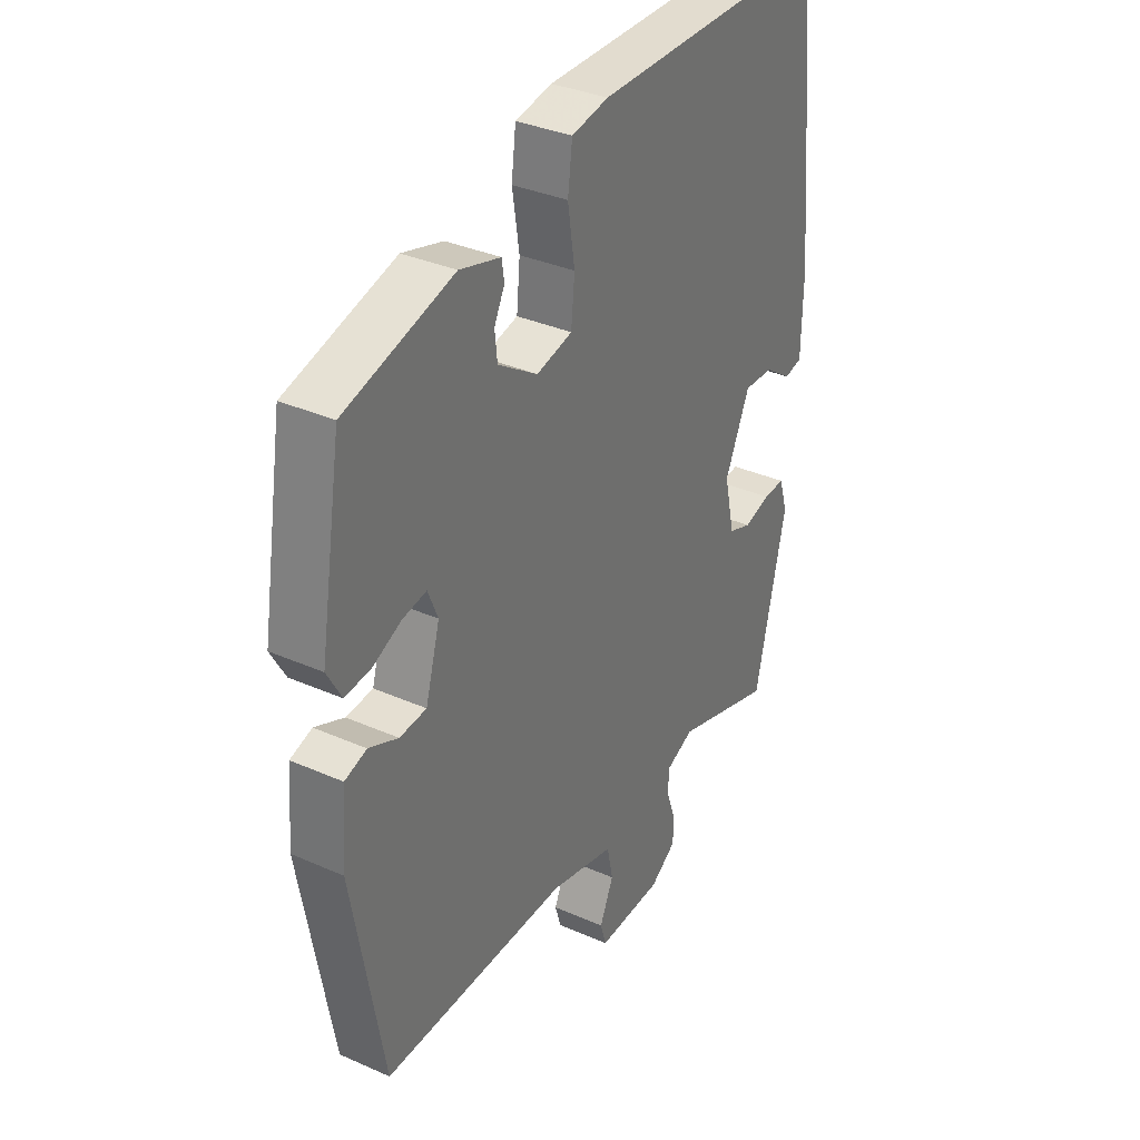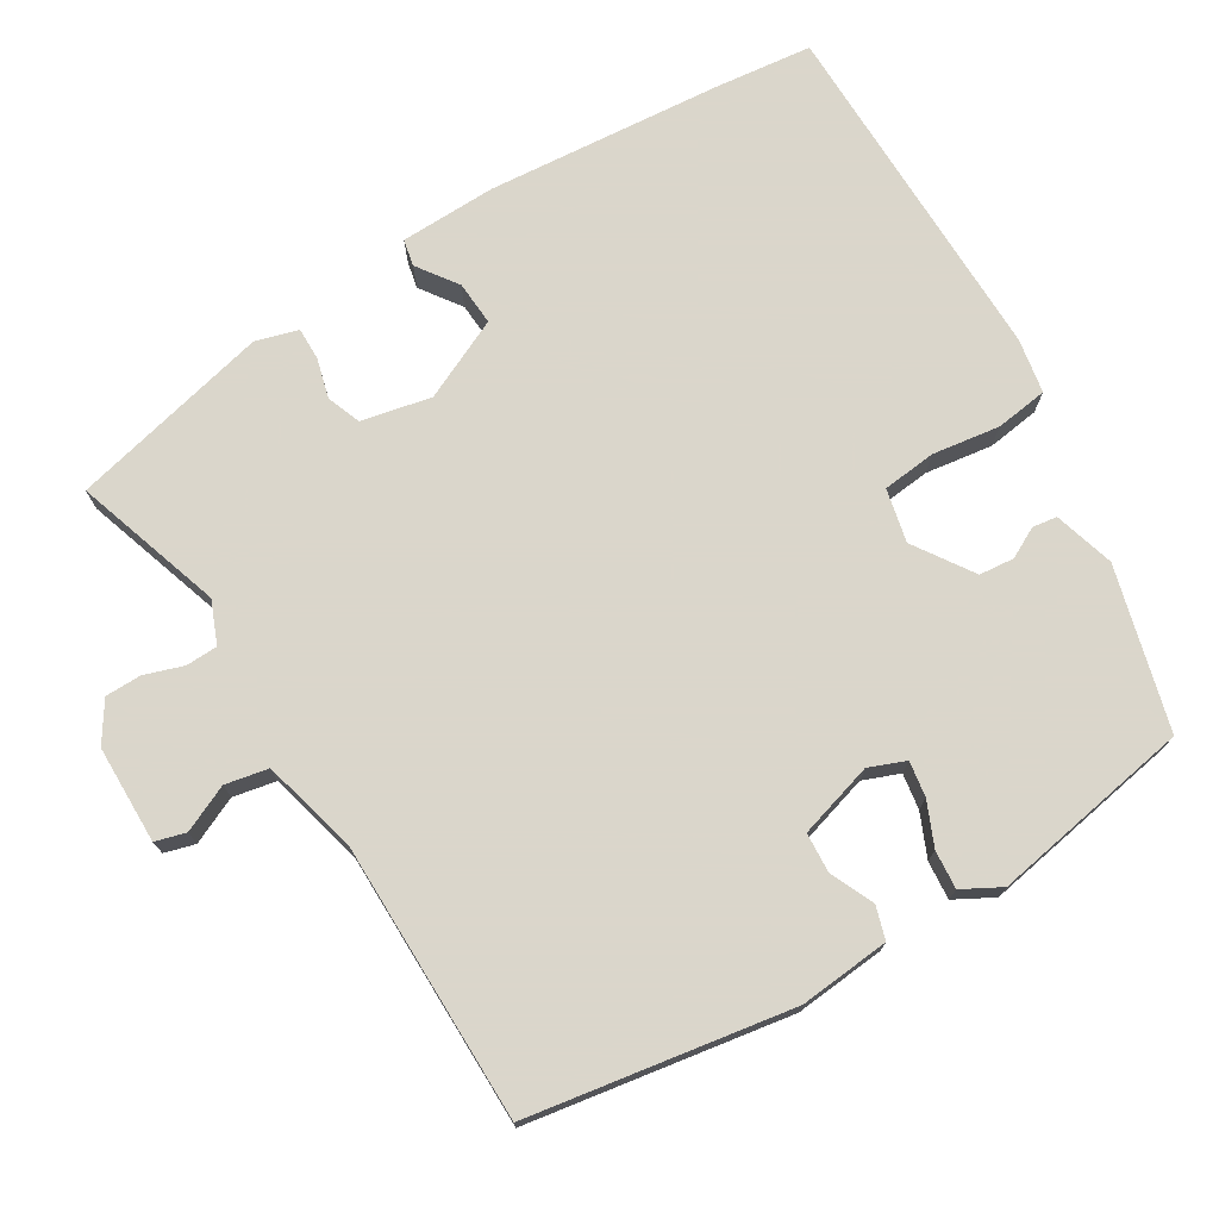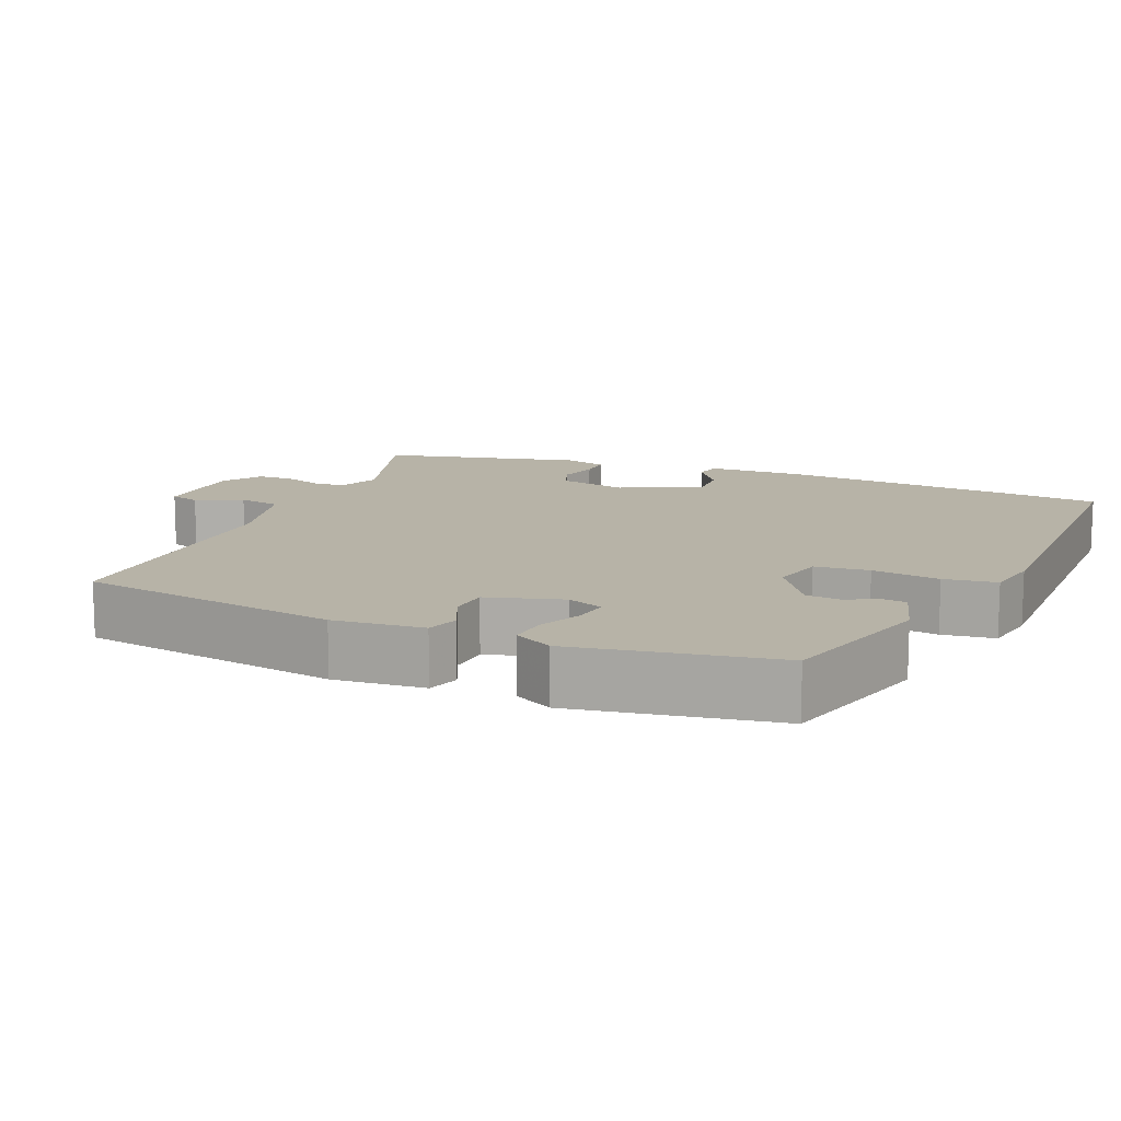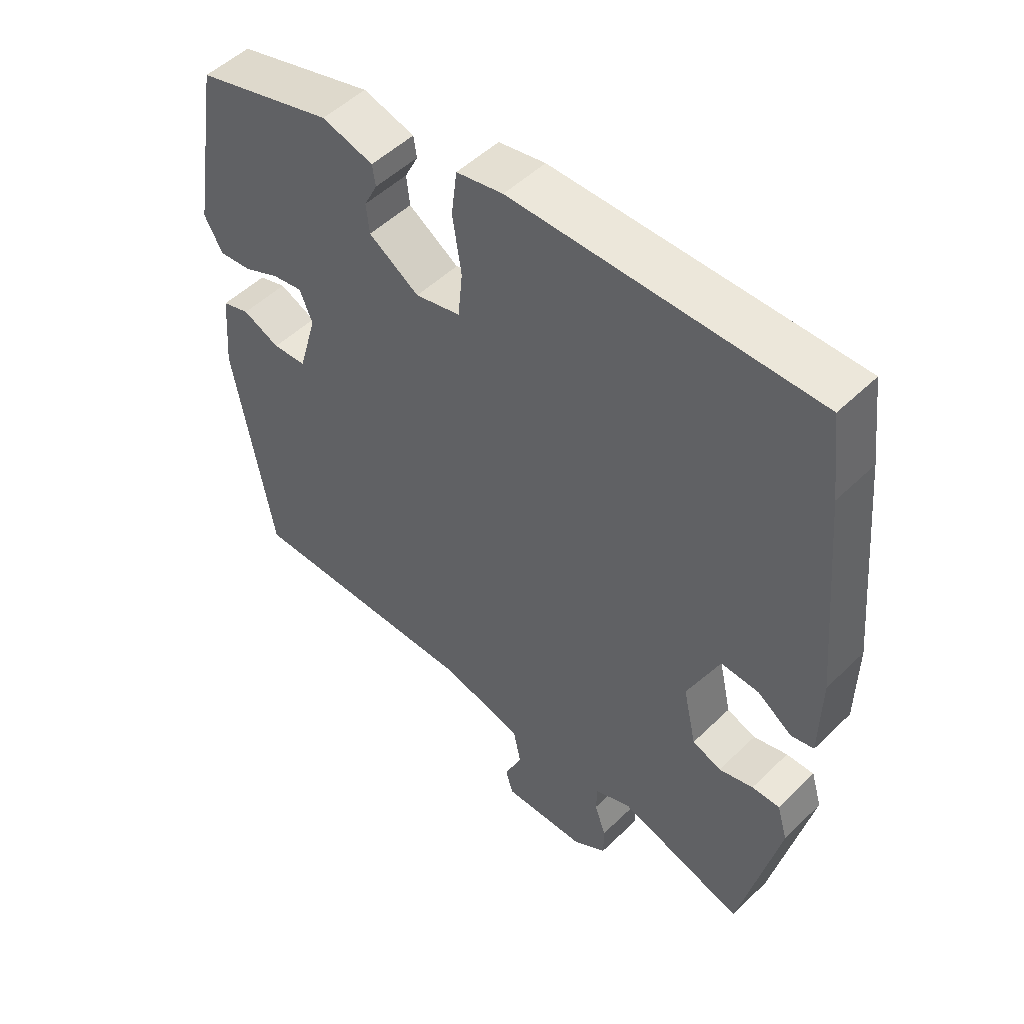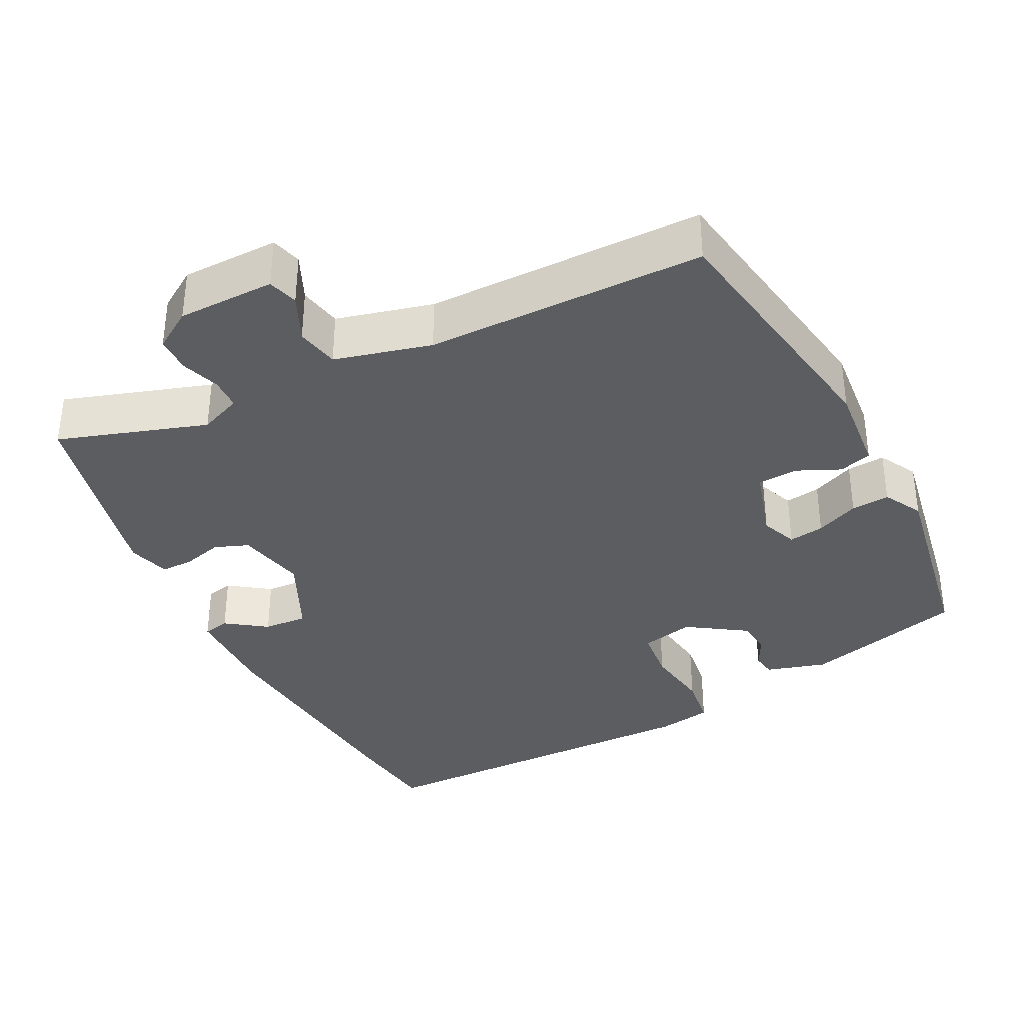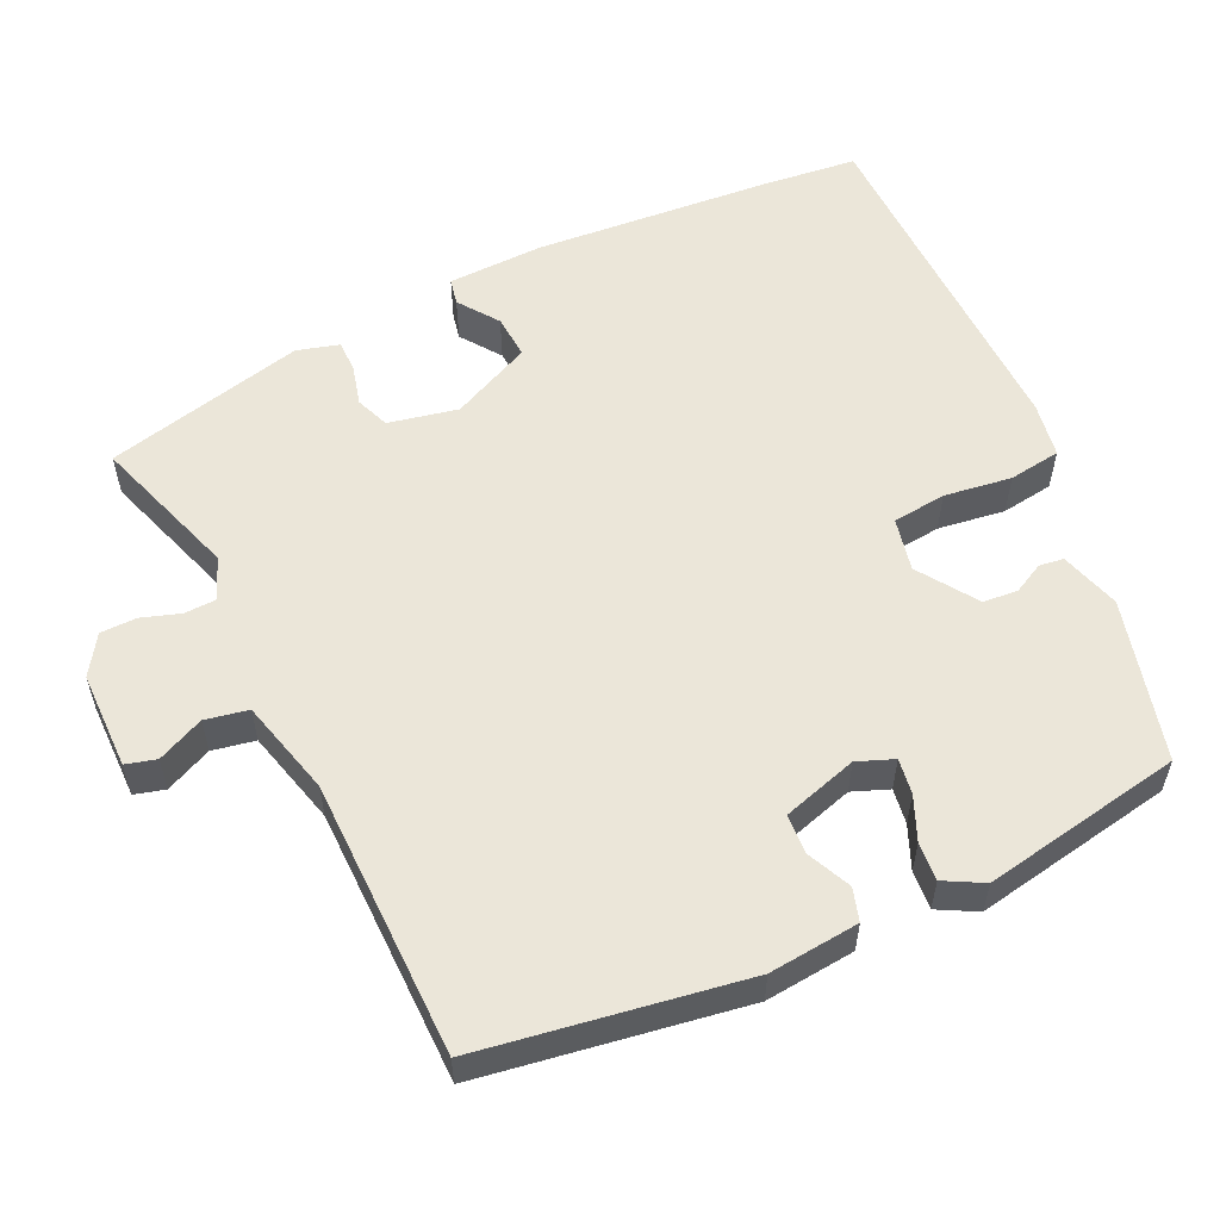
<metadata>
{"format":"obj","ext":"obj","renderer":"f3d","projection":"perspective","resolution":1024,"background":"white","views":[{"elev":34.7,"azim":-59.4,"up":"+Z"},{"elev":73.7,"azim":-121.9,"up":"+Y"},{"elev":12.6,"azim":-67.6,"up":"+Y"},{"elev":50.8,"azim":43.5,"up":"+Z"},{"elev":-35.8,"azim":-153.7,"up":"+Y"},{"elev":56.0,"azim":-116.1,"up":"+Y"}]}
</metadata>
<code>
v 0.458 0.07 -0.543
v 0.257 0.07 -0.48
v 0.2 0.07 -0.504
v 0.199 0.07 -0.547
v 0.217 0.07 -0.599
v 0.217 0.07 -0.648
v 0.164 0.07 -0.683
v 0.032 0.07 -0.686
v 0.02 0.07 -0.645
v 0.048 0.07 -0.582
v 0.036 0.07 -0.524
v -0.095 0.07 -0.492
v -0.471 0.07 -0.494
v -0.533 0.07 -0.14
v -0.523 0.07 -0.018
v -0.479 0.07 -0.004
v -0.42 0.07 -0.03
v -0.366 0.07 -0.026
v -0.337 0.07 0.076
v -0.357 0.07 0.125
v -0.405 0.07 0.117
v -0.463 0.07 0.091
v -0.515 0.07 0.086
v -0.544 0.07 0.138
v -0.499 0.07 0.41
v -0.281 0.07 0.471
v -0.199 0.07 0.448
v -0.194 0.07 0.415
v -0.215 0.07 0.373
v -0.21 0.07 0.326
v -0.13 0.07 0.274
v -0.058 0.07 0.291
v -0.051 0.07 0.364
v -0.065 0.07 0.455
v -0.056 0.07 0.526
v 0.018 0.07 0.54
v 0.495 0.07 0.54
v 0.511 0.07 0.41
v 0.541 0.07 0.089
v 0.539 0.07 -0.042
v 0.503 0.07 -0.05
v 0.448 0.07 -0.012
v 0.388 0.07 -0.009
v 0.338 0.07 -0.119
v 0.359 0.07 -0.213
v 0.405 0.07 -0.23
v 0.459 0.07 -0.215
v 0.503 0.07 -0.214
v 0.52 0.07 -0.271
v 0.458 0 -0.543
v 0.257 0 -0.48
v 0.2 0 -0.504
v 0.199 0 -0.547
v 0.217 0 -0.599
v 0.217 0 -0.648
v 0.164 0 -0.683
v 0.032 0 -0.686
v 0.02 0 -0.645
v 0.048 0 -0.582
v 0.036 0 -0.524
v -0.095 0 -0.492
v -0.471 0 -0.494
v -0.533 0 -0.14
v -0.523 0 -0.018
v -0.479 0 -0.004
v -0.42 0 -0.03
v -0.366 0 -0.026
v -0.337 0 0.076
v -0.357 0 0.125
v -0.405 0 0.117
v -0.463 0 0.091
v -0.515 0 0.086
v -0.544 0 0.138
v -0.499 0 0.41
v -0.281 0 0.471
v -0.199 0 0.448
v -0.194 0 0.415
v -0.215 0 0.373
v -0.21 0 0.326
v -0.13 0 0.274
v -0.058 0 0.291
v -0.051 0 0.364
v -0.065 0 0.455
v -0.056 0 0.526
v 0.018 0 0.54
v 0.495 0 0.54
v 0.511 0 0.41
v 0.541 0 0.089
v 0.539 0 -0.042
v 0.503 0 -0.05
v 0.448 0 -0.012
v 0.388 0 -0.009
v 0.338 0 -0.119
v 0.359 0 -0.213
v 0.405 0 -0.23
v 0.459 0 -0.215
v 0.503 0 -0.214
v 0.52 0 -0.271
f 49 1 2
f 48 49 2
f 47 48 2
f 46 47 2
f 45 46 2 3
f 44 45 3
f 40 41 42
f 39 40 42
f 38 39 42
f 37 38 42
f 36 37 42
f 35 36 42
f 34 35 42
f 33 34 42
f 32 33 42 43
f 31 32 43 44
f 27 28 29
f 26 27 29
f 25 26 29
f 24 25 29
f 23 24 29
f 22 23 29
f 21 22 29
f 20 21 29 30
f 31 44 3
f 30 31 3
f 20 30 3
f 19 20 3
f 15 16 17
f 14 15 17
f 13 14 17
f 12 13 17
f 11 12 17 18
f 8 9 10
f 7 8 10
f 6 7 10
f 5 6 10
f 4 5 10
f 4 10 11
f 11 18 19
f 4 11 19
f 3 4 19
f 51 50 98
f 51 98 97
f 51 97 96
f 51 96 95
f 52 51 95 94
f 52 94 93
f 91 90 89
f 91 89 88
f 91 88 87
f 91 87 86
f 91 86 85
f 91 85 84
f 91 84 83
f 91 83 82
f 92 91 82 81
f 93 92 81 80
f 78 77 76
f 78 76 75
f 78 75 74
f 78 74 73
f 78 73 72
f 78 72 71
f 78 71 70
f 79 78 70 69
f 52 93 80
f 52 80 79
f 52 79 69
f 52 69 68
f 66 65 64
f 66 64 63
f 66 63 62
f 66 62 61
f 67 66 61 60
f 59 58 57
f 59 57 56
f 59 56 55
f 59 55 54
f 59 54 53
f 60 59 53
f 68 67 60
f 68 60 53
f 68 53 52
f 1 50 51 2
f 2 51 52 3
f 3 52 53 4
f 4 53 54 5
f 5 54 55 6
f 6 55 56 7
f 7 56 57 8
f 8 57 58 9
f 9 58 59 10
f 10 59 60 11
f 11 60 61 12
f 12 61 62 13
f 13 62 63 14
f 14 63 64 15
f 15 64 65 16
f 16 65 66 17
f 17 66 67 18
f 18 67 68 19
f 19 68 69 20
f 20 69 70 21
f 21 70 71 22
f 22 71 72 23
f 23 72 73 24
f 24 73 74 25
f 25 74 75 26
f 26 75 76 27
f 27 76 77 28
f 28 77 78 29
f 29 78 79 30
f 30 79 80 31
f 31 80 81 32
f 32 81 82 33
f 33 82 83 34
f 34 83 84 35
f 35 84 85 36
f 36 85 86 37
f 37 86 87 38
f 38 87 88 39
f 39 88 89 40
f 40 89 90 41
f 41 90 91 42
f 42 91 92 43
f 43 92 93 44
f 44 93 94 45
f 45 94 95 46
f 46 95 96 47
f 47 96 97 48
f 48 97 98 49
f 49 98 50 1

</code>
